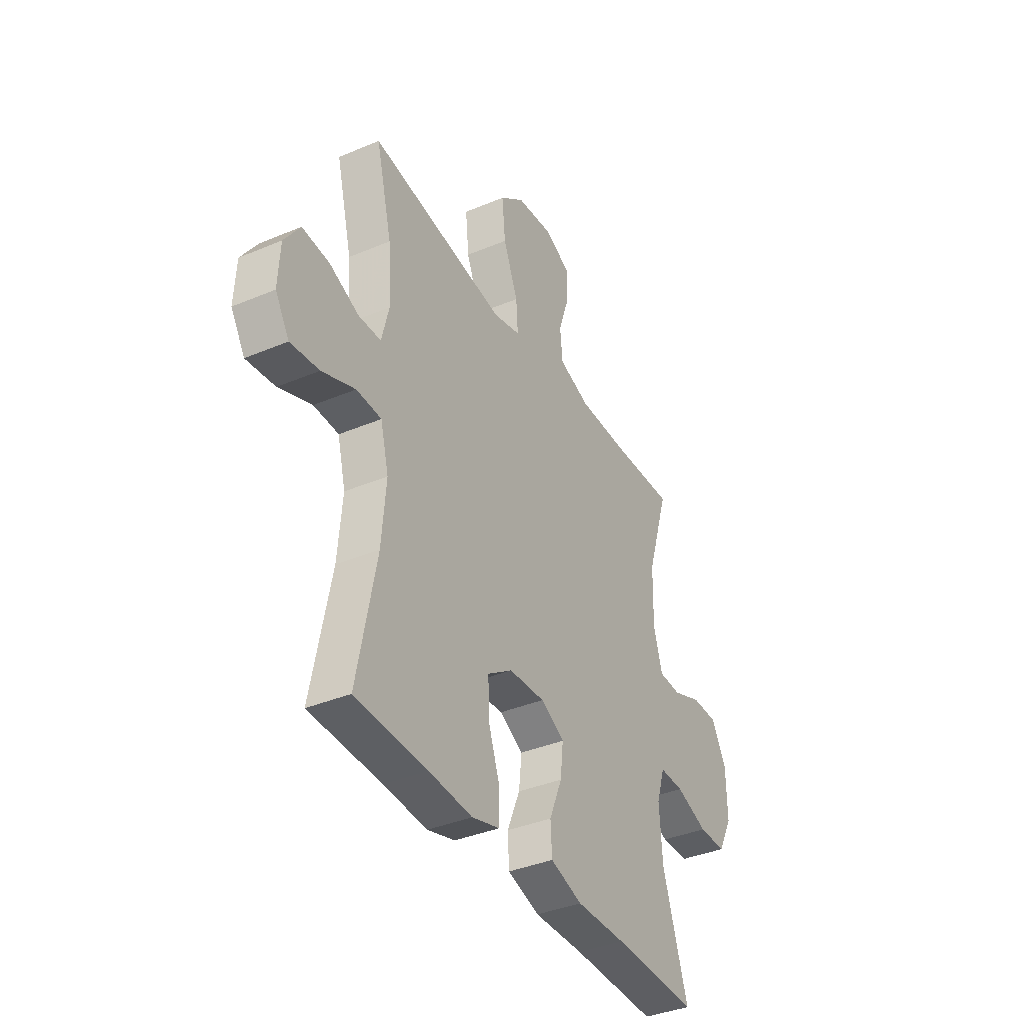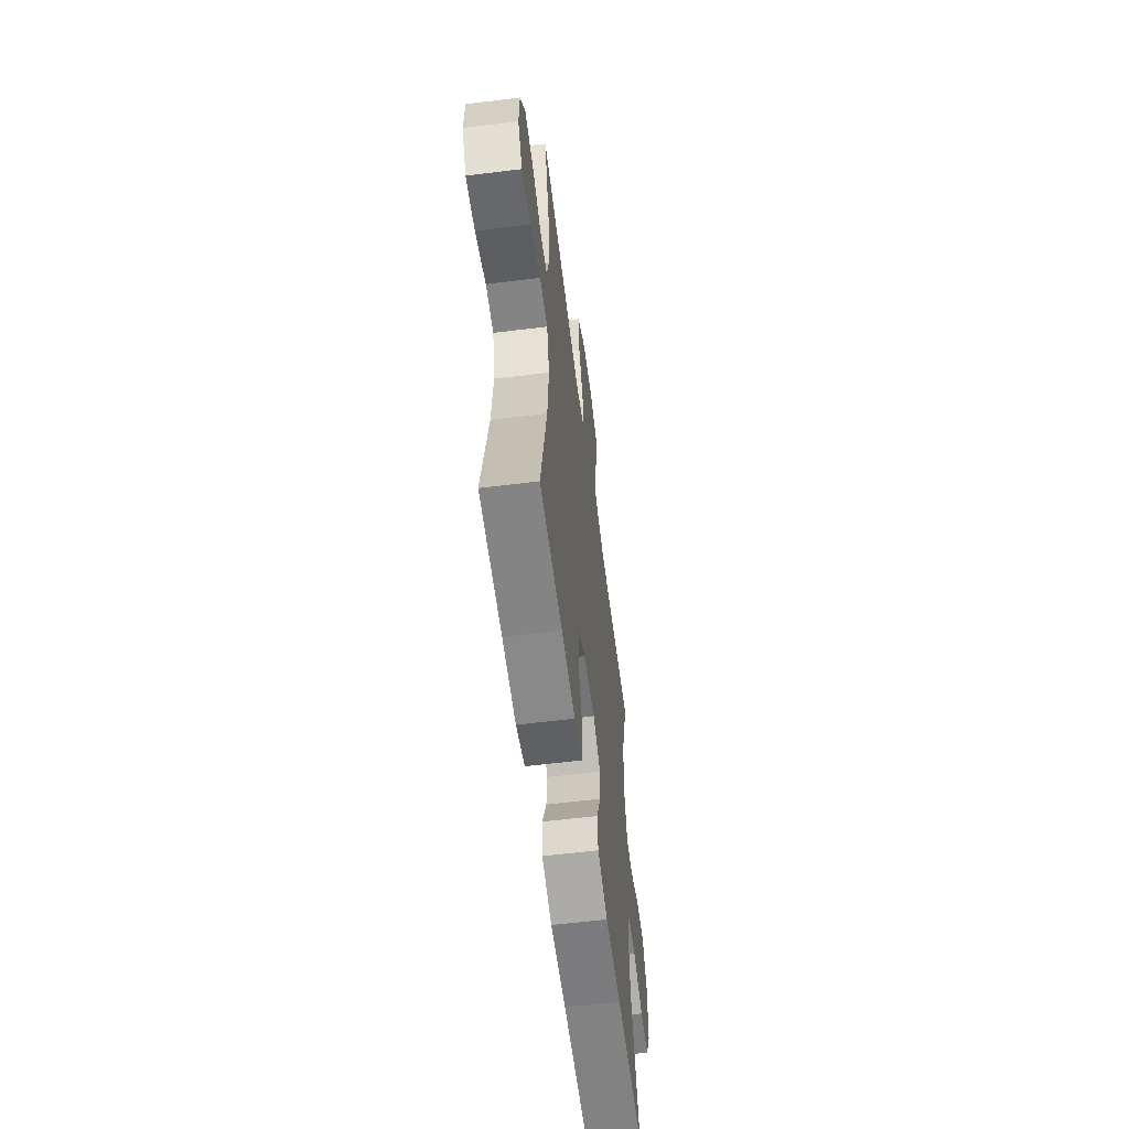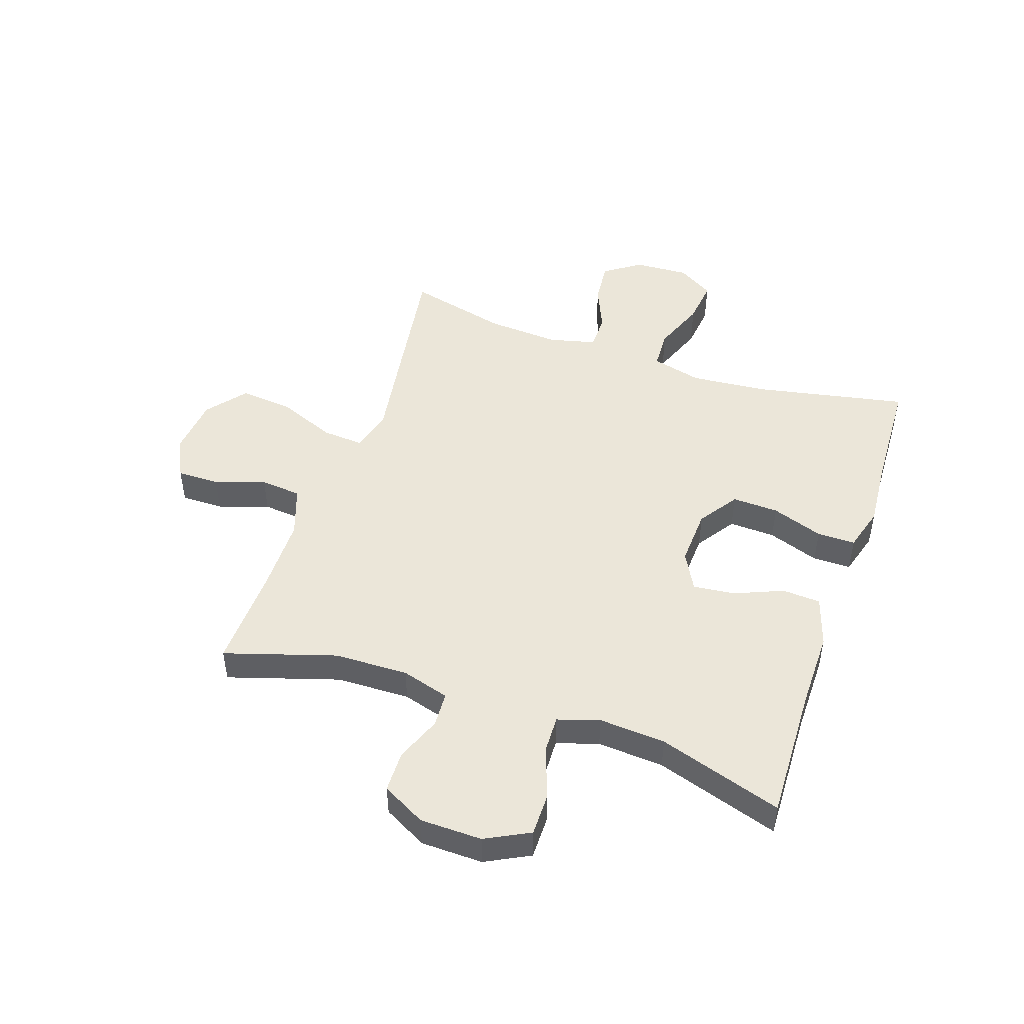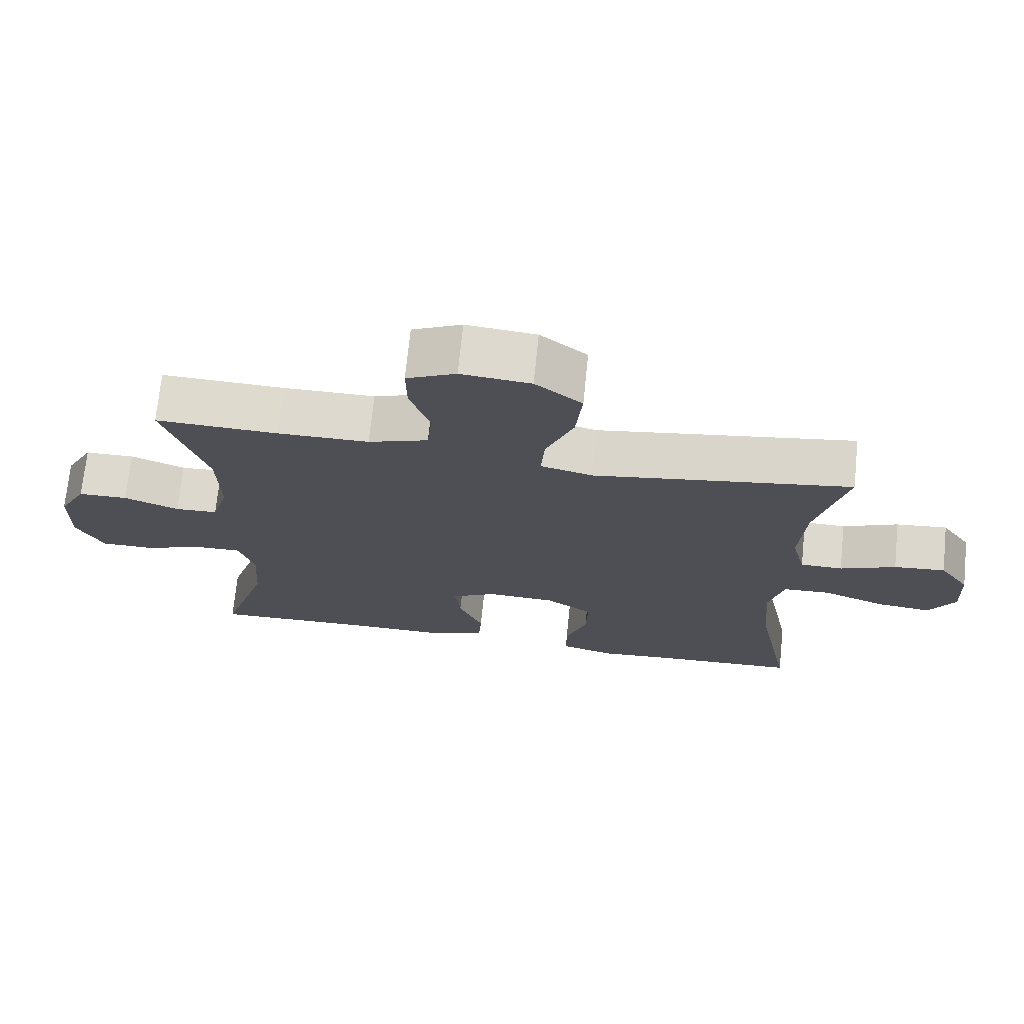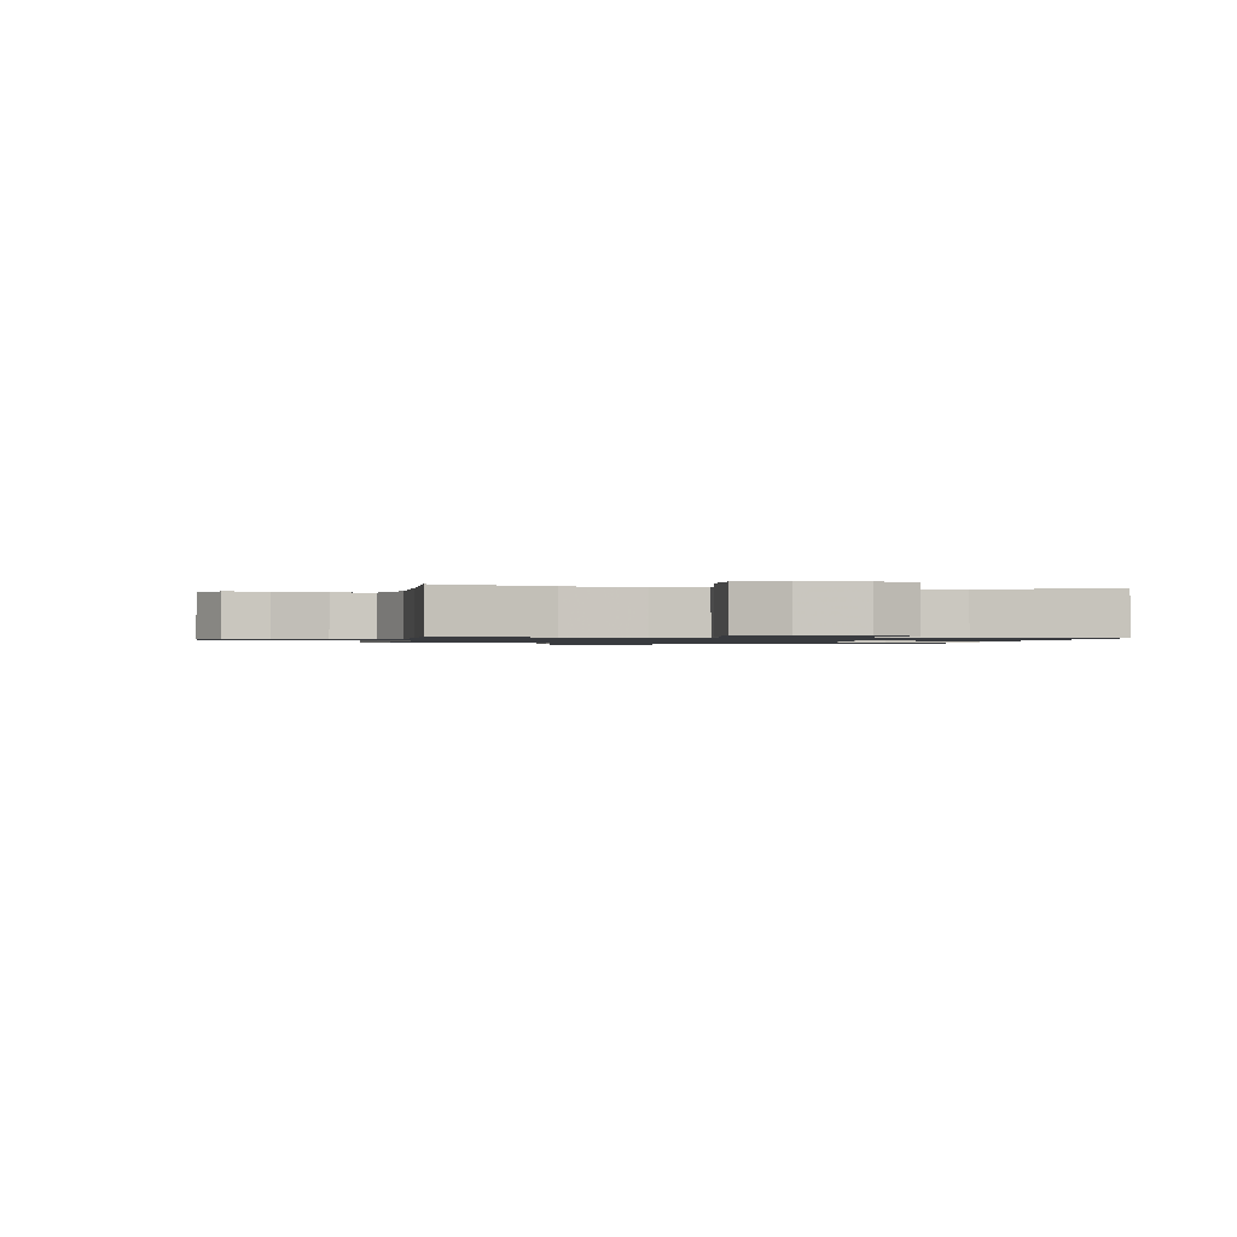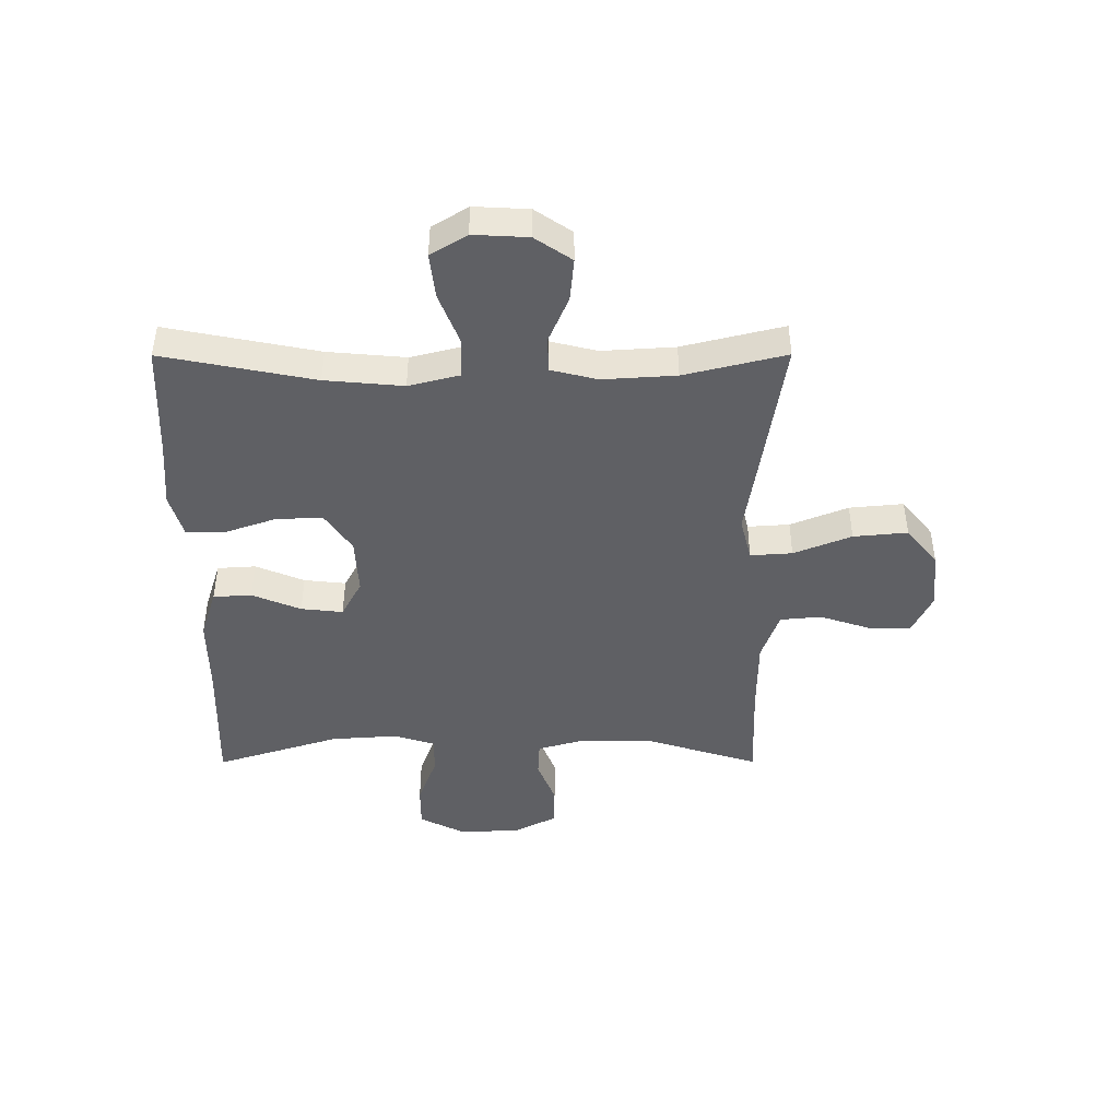
<metadata>
{"format":"obj","ext":"obj","renderer":"f3d","projection":"perspective","resolution":1024,"background":"white","views":[{"elev":-37.7,"azim":-61.7,"up":"+Z"},{"elev":-59.0,"azim":-82.7,"up":"+Z"},{"elev":48.2,"azim":108.8,"up":"+Y"},{"elev":71.5,"azim":-174.2,"up":"+Z"},{"elev":-1.1,"azim":79.0,"up":"+Y"},{"elev":-44.6,"azim":-89.9,"up":"+Y"}]}
</metadata>
<code>
v -0.5 0.07 -0.5
v -0.448 0.07 -0.239
v -0.436 0.07 -0.105
v -0.458 0.07 -0.018
v -0.526 0.07 -0.015
v -0.616 0.07 -0.05
v -0.694 0.07 -0.059
v -0.732 0.07 0.003
v -0.727 0.07 0.097
v -0.684 0.07 0.16
v -0.61 0.07 0.153
v -0.53 0.07 0.119
v -0.469 0.07 0.12
v -0.449 0.07 0.2
v -0.457 0.07 0.326
v -0.5 0.07 0.5
v -0.251 0.07 0.462
v -0.129 0.07 0.443
v -0.054 0.07 0.462
v -0.059 0.07 0.534
v -0.099 0.07 0.633
v -0.108 0.07 0.726
v -0.041 0.07 0.78
v 0.059 0.07 0.79
v 0.13 0.07 0.756
v 0.129 0.07 0.683
v 0.1 0.07 0.596
v 0.107 0.07 0.525
v 0.193 0.07 0.495
v 0.324 0.07 0.494
v 0.5 0.07 0.5
v 0.44 0.07 0.308
v 0.437 0.07 0.181
v 0.461 0.07 0.098
v 0.522 0.07 0.095
v 0.601 0.07 0.126
v 0.672 0.07 0.125
v 0.712 0.07 0.05
v 0.714 0.07 -0.057
v 0.675 0.07 -0.133
v 0.6 0.07 -0.133
v 0.513 0.07 -0.101
v 0.447 0.07 -0.099
v 0.424 0.07 -0.171
v 0.432 0.07 -0.286
v 0.5 0.07 -0.5
v 0.269 0.07 -0.493
v 0.134 0.07 -0.494
v 0.047 0.07 -0.466
v 0.043 0.07 -0.4
v 0.078 0.07 -0.316
v 0.086 0.07 -0.244
v 0.021 0.07 -0.209
v -0.077 0.07 -0.214
v -0.145 0.07 -0.26
v -0.142 0.07 -0.34
v -0.111 0.07 -0.429
v -0.111 0.07 -0.495
v -0.187 0.07 -0.517
v -0.305 0.07 -0.508
v -0.5 0 -0.5
v -0.448 0 -0.239
v -0.436 0 -0.105
v -0.458 0 -0.018
v -0.526 0 -0.015
v -0.616 0 -0.05
v -0.694 0 -0.059
v -0.732 0 0.003
v -0.727 0 0.097
v -0.684 0 0.16
v -0.61 0 0.153
v -0.53 0 0.119
v -0.469 0 0.12
v -0.449 0 0.2
v -0.457 0 0.326
v -0.5 0 0.5
v -0.251 0 0.462
v -0.129 0 0.443
v -0.054 0 0.462
v -0.059 0 0.534
v -0.099 0 0.633
v -0.108 0 0.726
v -0.041 0 0.78
v 0.059 0 0.79
v 0.13 0 0.756
v 0.129 0 0.683
v 0.1 0 0.596
v 0.107 0 0.525
v 0.193 0 0.495
v 0.324 0 0.494
v 0.5 0 0.5
v 0.44 0 0.308
v 0.437 0 0.181
v 0.461 0 0.098
v 0.522 0 0.095
v 0.601 0 0.126
v 0.672 0 0.125
v 0.712 0 0.05
v 0.714 0 -0.057
v 0.675 0 -0.133
v 0.6 0 -0.133
v 0.513 0 -0.101
v 0.447 0 -0.099
v 0.424 0 -0.171
v 0.432 0 -0.286
v 0.5 0 -0.5
v 0.269 0 -0.493
v 0.134 0 -0.494
v 0.047 0 -0.466
v 0.043 0 -0.4
v 0.078 0 -0.316
v 0.086 0 -0.244
v 0.021 0 -0.209
v -0.077 0 -0.214
v -0.145 0 -0.26
v -0.142 0 -0.34
v -0.111 0 -0.429
v -0.111 0 -0.495
v -0.187 0 -0.517
v -0.305 0 -0.508
f 57 58 59 60
f 56 57 60 1
f 55 56 1 2
f 54 55 2 3
f 53 54 3 4
f 48 49 50 51
f 47 48 51 52
f 45 46 47 52
f 44 45 52 53
f 39 40 41 42
f 39 42 43
f 38 39 43
f 35 36 37 38
f 34 35 38 43
f 33 34 43 44
f 30 31 32
f 29 30 32 33
f 28 29 33 44
f 24 25 26 27
f 24 27 28
f 23 24 28
f 20 21 22 23
f 19 20 23 28
f 15 16 17 18
f 14 15 18 19
f 13 14 19 28
f 9 10 11 12
f 9 12 13
f 8 9 13
f 5 6 7 8
f 4 5 8 13
f 28 44 53
f 4 13 28 53
f 120 119 118 117
f 61 120 117 116
f 62 61 116 115
f 63 62 115 114
f 64 63 114 113
f 111 110 109 108
f 112 111 108 107
f 112 107 106 105
f 113 112 105 104
f 102 101 100 99
f 103 102 99
f 103 99 98
f 98 97 96 95
f 103 98 95 94
f 104 103 94 93
f 92 91 90
f 93 92 90 89
f 104 93 89 88
f 87 86 85 84
f 88 87 84
f 88 84 83
f 83 82 81 80
f 88 83 80 79
f 78 77 76 75
f 79 78 75 74
f 88 79 74 73
f 72 71 70 69
f 73 72 69
f 73 69 68
f 68 67 66 65
f 73 68 65 64
f 113 104 88
f 113 88 73 64
f 1 61 62 2
f 2 62 63 3
f 3 63 64 4
f 4 64 65 5
f 5 65 66 6
f 6 66 67 7
f 7 67 68 8
f 8 68 69 9
f 9 69 70 10
f 10 70 71 11
f 11 71 72 12
f 12 72 73 13
f 13 73 74 14
f 14 74 75 15
f 15 75 76 16
f 16 76 77 17
f 17 77 78 18
f 18 78 79 19
f 19 79 80 20
f 20 80 81 21
f 21 81 82 22
f 22 82 83 23
f 23 83 84 24
f 24 84 85 25
f 25 85 86 26
f 26 86 87 27
f 27 87 88 28
f 28 88 89 29
f 29 89 90 30
f 30 90 91 31
f 31 91 92 32
f 32 92 93 33
f 33 93 94 34
f 34 94 95 35
f 35 95 96 36
f 36 96 97 37
f 37 97 98 38
f 38 98 99 39
f 39 99 100 40
f 40 100 101 41
f 41 101 102 42
f 42 102 103 43
f 43 103 104 44
f 44 104 105 45
f 45 105 106 46
f 46 106 107 47
f 47 107 108 48
f 48 108 109 49
f 49 109 110 50
f 50 110 111 51
f 51 111 112 52
f 52 112 113 53
f 53 113 114 54
f 54 114 115 55
f 55 115 116 56
f 56 116 117 57
f 57 117 118 58
f 58 118 119 59
f 59 119 120 60
f 60 120 61 1

</code>
